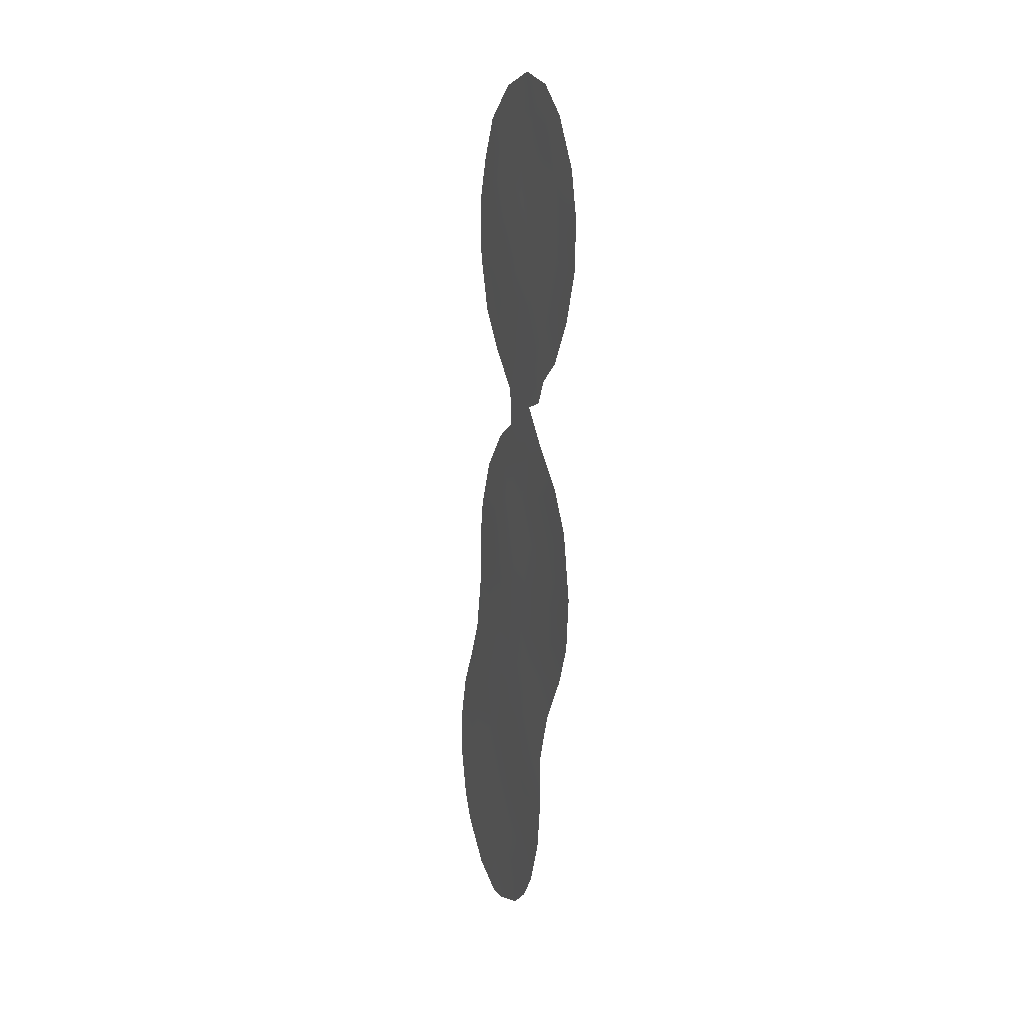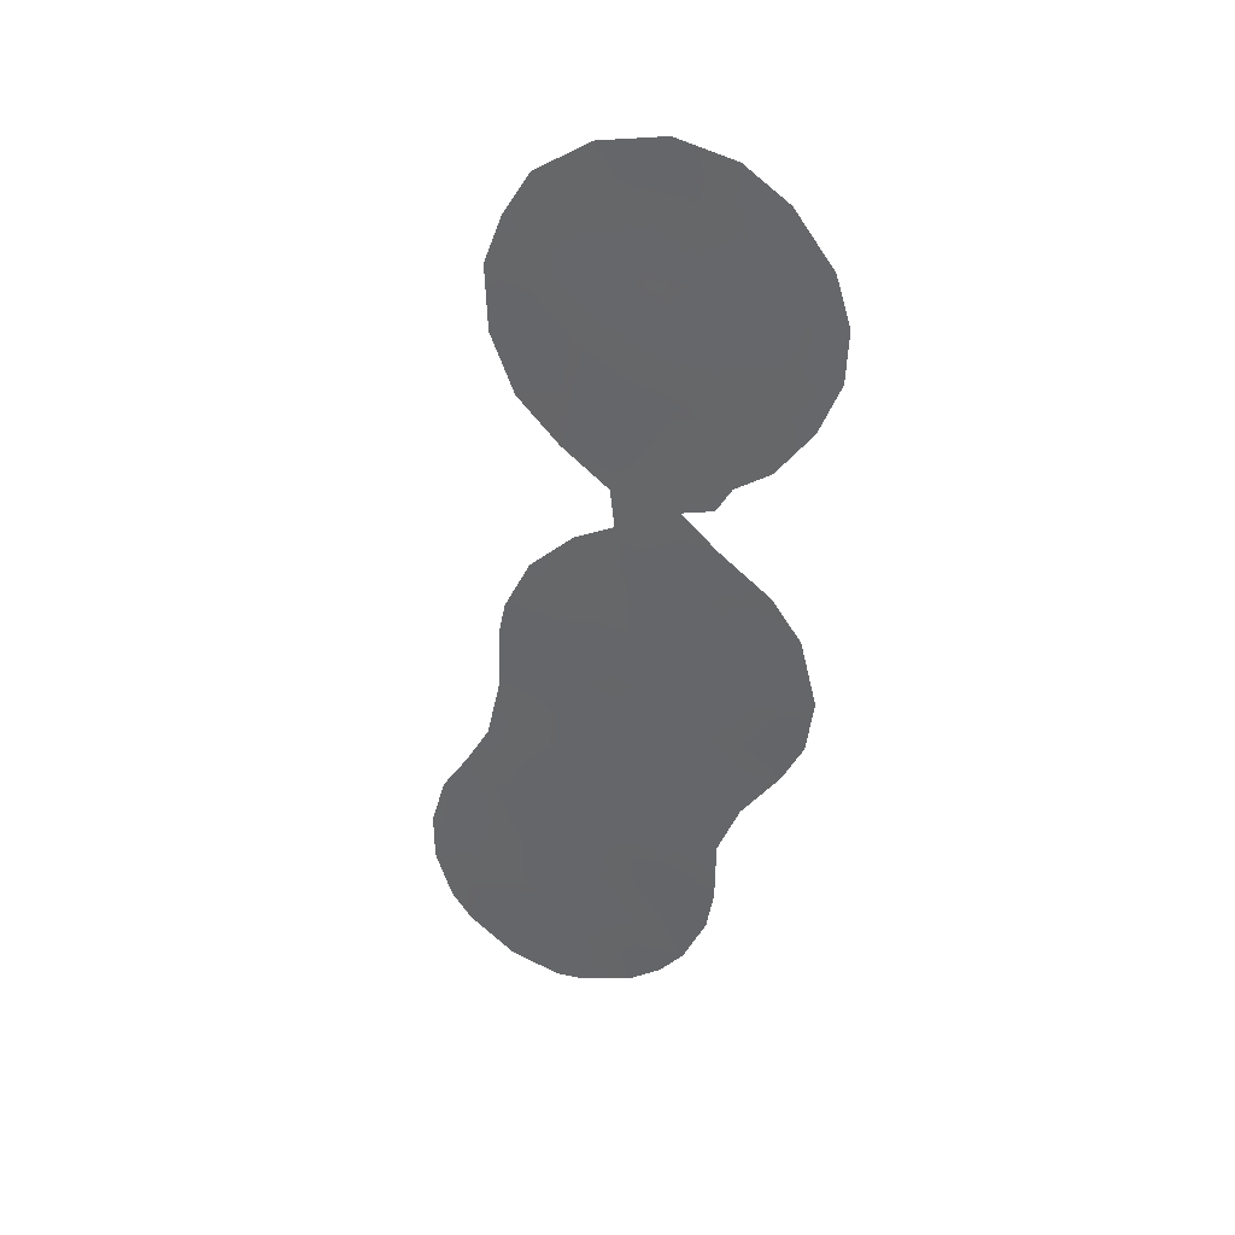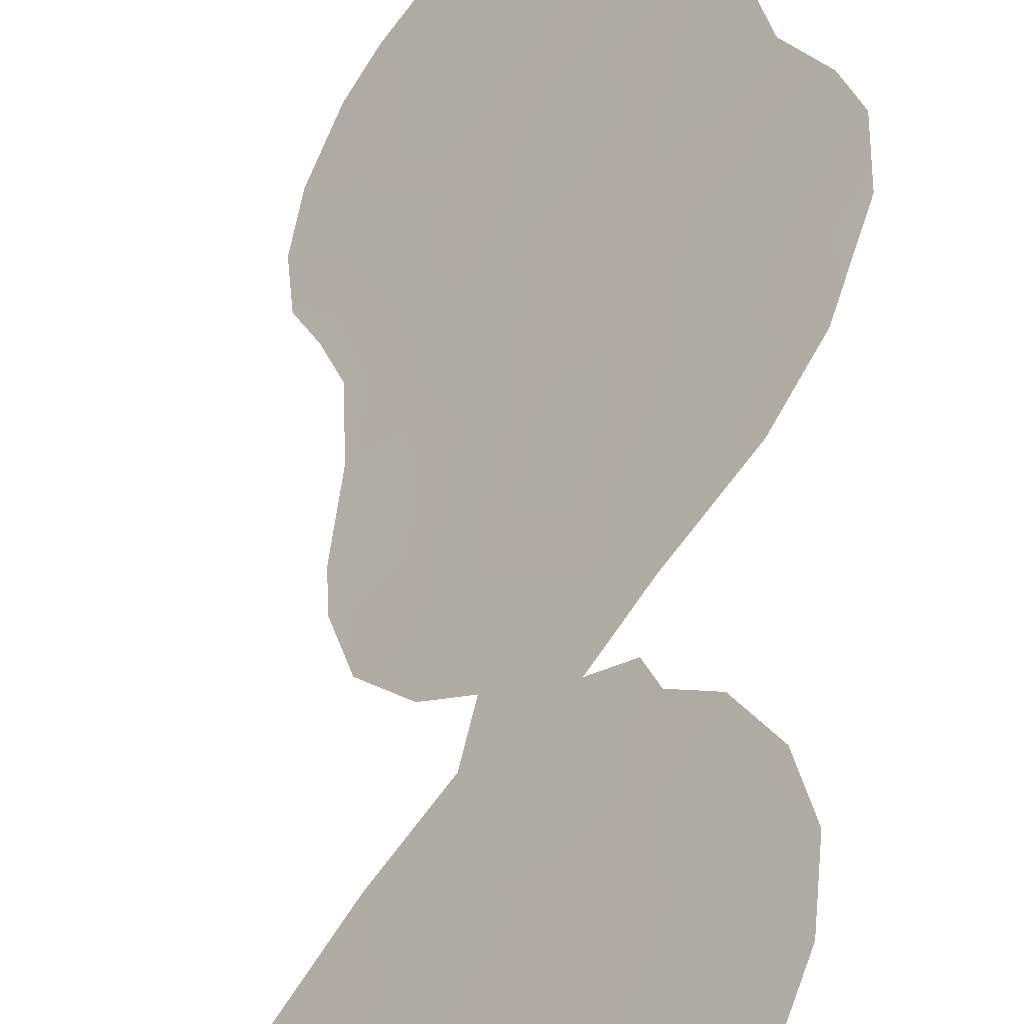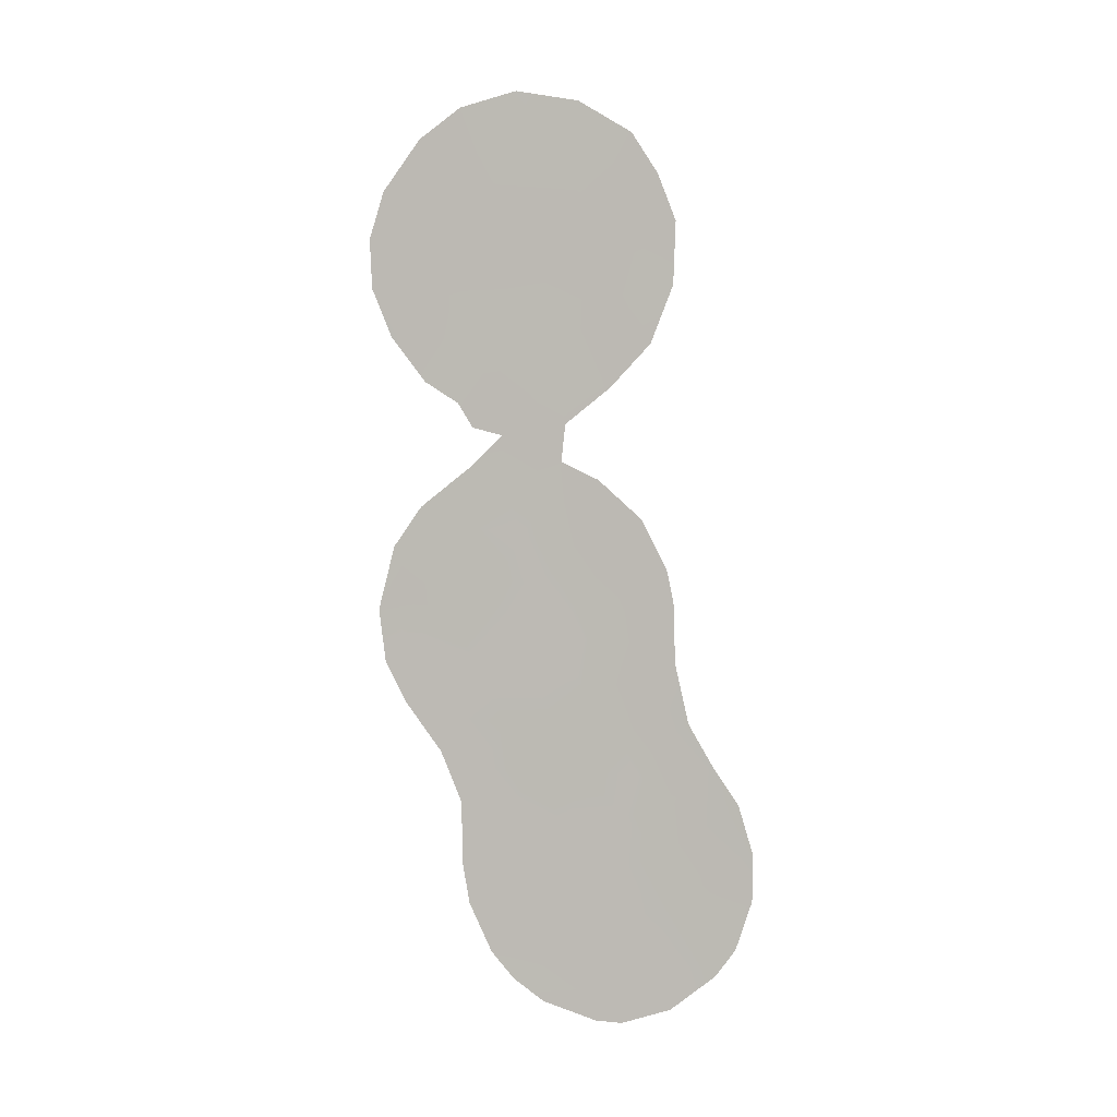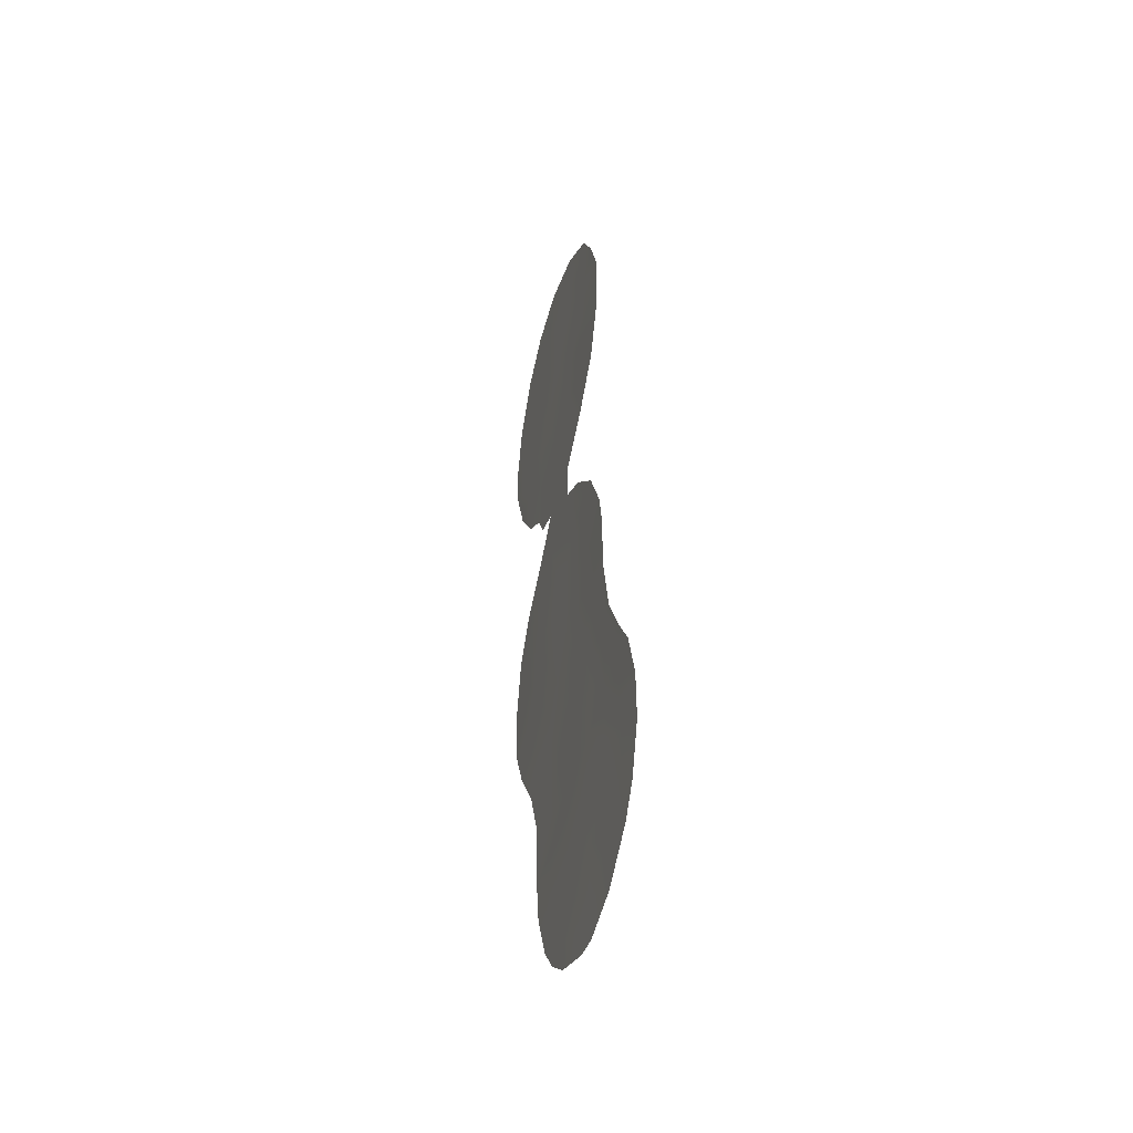
<metadata>
{"format":"obj","ext":"obj","renderer":"f3d","projection":"perspective","resolution":1024,"background":"white","views":[{"elev":11.7,"azim":-62.3,"up":"+Y"},{"elev":35.3,"azim":-116.0,"up":"+Y"},{"elev":45.1,"azim":-173.5,"up":"+Z"},{"elev":1.9,"azim":57.2,"up":"+Y"},{"elev":-42.8,"azim":119.2,"up":"+Y"}]}
</metadata>
<code>
v 47.8 -17.78 40.56
v 46.29 -14.3 42.13
v 41.81 0.02501 46.78
v 45.6 -1.962 42.9
v 43.87 -10.22 44.62
v 45.8 -0.1455 42.7
v 41.74 1.719 46.87
v 45.21 7.699 43.39
v 42.59 2.888 46.02
v 47.16 -15.67 41.23
v 43.96 5.557 44.67
v 47.33 -26.12 41.01
v 45.62 -12.36 42.82
v 45.8 -20.06 42.6
v 47.38 6.04 41.15
v 47.03 -0.5331 41.47
v 42.89 -21.65 45.58
v 48.71 -9.754 39.7
v 48.01 -7.785 40.42
v 45.76 -5.525 42.71
v 50.57 -24.66 37.69
v 50.02 -25.73 38.24
v 42.82 -3.166 45.72
v 43.23 -4.145 45.29
v 46.31 8.614 42.27
v 50.68 -18.94 37.65
v 40.94 -8.904 47.6
v 41.88 -2.301 46.7
v 48.76 -27.16 39.53
v 44.08 -4.466 44.43
v 40.73 5.313 47.94
v 48.94 -13.45 39.45
v 45.89 -4.036 42.6
v 46.8 -6.238 41.65
v 47.15 -2.622 41.32
v 43.13 -5.753 45.39
v 44.56 9.091 44.06
v 41.8 7.336 46.88
v 45.23 -27.07 43.2
v 51.06 -20.84 37.23
v 42.28 -17.14 46.22
v 47.41 -27.78 40.92
v 47.78 7.312 40.75
v 42.98 8.529 45.69
v 40.3 3.439 48.34
v 41.25 -15.15 47.28
v 40.67 -13.55 47.87
v 51.03 -22.72 37.23
v 44 -22.86 44.45
v 42.98 -1.236 45.57
v 45.08 6.178 43.52
v 47.7 4.517 40.81
v 44.82 -14.05 43.63
v 47.79 0.7759 40.7
v 47.73 -10.93 40.67
v 44.06 -19.82 44.38
v 42.93 6.222 45.71
v 48.51 5.677 40.01
v 43.35 4.239 45.27
v 43.99 2.158 44.57
v 42.69 -12.05 45.81
v 44.92 4.011 43.65
v 44.96 -24.08 43.46
v 48.57 -22.96 39.75
v 43.74 -25.17 44.73
v 43.19 -8.093 45.32
v 48.28 -0.9246 40.19
v 43.1 -23.26 45.38
v 44.34 -0.3048 44.2
v 45.31 1.575 43.21
v 43.51 -17.7 44.96
v 48.09 -12.6 40.31
v 46.35 5.223 42.2
v 42.98 0.88 45.59
v 49.83 -23.92 38.45
v 41.72 -7.308 46.8
v 46.43 -10.67 41.98
v 45.24 -6.975 43.23
v 40.92 -0.5064 47.68
v 42 4.887 46.63
v 49.96 -17.42 38.39
v 44.98 -5.152 43.51
v 40.36 1.454 48.27
v 47.22 -9.102 41.19
v 46.41 -17.9 41.99
v 40.46 -11.45 48.06
v 48.92 1.347 39.56
v 42.33 -9.671 46.19
v 41.51 -10.89 47.02
v 43.4 -13.95 45.09
v 48.83 -18.89 39.51
v 46.97 -12.64 41.43
v 45.59 -15.95 42.84
v 44.1 -6.492 44.38
v 44.32 -12.17 44.15
v 48.9 -11.04 39.5
v 46.1 -23.44 42.3
v 47.04 -21.83 41.34
v 42.87 -19.17 45.61
v 45.04 -25.74 43.38
v 47.28 -24.09 41.08
v 46.77 1.543 41.73
v 46.45 -7.345 41.99
v 46.38 6.93 42.18
v 43.91 -2.502 44.62
v 49.83 -19.75 38.49
v 48.57 -16.54 39.78
v 49.3 -15.81 39.06
v 44.38 -26.23 44.06
v 44.92 -18.05 43.5
v 45.35 -22.12 43.07
v 41.97 -13.98 46.55
v 48.61 -20.96 39.72
v 46.23 -26.59 42.16
v 46.7 -27.74 41.67
v 41.29 3.241 47.35
v 43.99 7.29 44.64
v 41.33 -12.51 47.19
v 49.89 -22.01 38.4
v 47.93 2.587 40.57
v 48.99 3.828 39.5
v 44.15 -15.9 44.3
v 48.65 -25.05 39.65
v 45.18 -10.43 43.26
v 46.07 -25.06 42.32
v 42.78 -15.75 45.72
v 45.92 -8.812 42.52
v 44.66 -8.491 43.82
v 44.96 -3.266 43.54
v 47.49 -19.57 40.88
v 47.9 -14.31 40.49
v 44.38 -21.22 44.06
v 46.37 3.031 42.15
f 63 65 49
f 51 62 11
f 84 19 18
f 54 67 16
f 103 20 34
f 133 73 52
f 75 21 22
f 105 24 23
f 9 60 74
f 93 2 10
f 126 41 46
f 62 73 133
f 122 53 93
f 98 111 14
f 6 35 4
f 112 47 118
f 88 66 5
f 54 16 102
f 115 114 12
f 114 125 12
f 37 117 44
f 74 50 3
f 99 56 17
f 7 74 3
f 54 120 87
f 18 55 84
f 52 58 121
f 59 60 9
f 100 63 125
f 65 68 49
f 16 67 35
f 68 17 49
f 117 51 11
f 117 11 57
f 51 117 8
f 52 73 15
f 74 69 50
f 29 123 22
f 101 64 123
f 81 106 91
f 106 26 40
f 76 88 27
f 76 66 88
f 50 28 3
f 79 3 28
f 12 29 42
f 76 36 66
f 13 2 53
f 92 2 13
f 20 78 82
f 82 78 94
f 83 3 79
f 3 83 7
f 104 51 8
f 105 30 24
f 60 62 70
f 74 60 69
f 7 9 74
f 31 116 45
f 69 6 4
f 38 57 80
f 80 31 38
f 81 26 106
f 62 60 59
f 62 59 11
f 88 61 89
f 6 16 35
f 23 50 105
f 50 23 28
f 69 4 129
f 32 131 72
f 107 131 108
f 83 45 116
f 33 20 82
f 77 84 55
f 85 14 110
f 88 89 27
f 86 27 89
f 87 67 54
f 61 90 112
f 46 112 126
f 62 51 73
f 112 90 126
f 91 130 1
f 85 93 10
f 36 94 66
f 61 95 90
f 122 126 90
f 53 95 13
f 37 8 117
f 85 110 93
f 55 18 96
f 72 96 32
f 49 111 63
f 97 63 111
f 71 99 41
f 39 100 114
f 125 114 100
f 10 131 107
f 12 125 101
f 101 125 97
f 70 102 6
f 127 124 128
f 103 78 20
f 129 4 33
f 110 122 93
f 93 53 2
f 77 13 124
f 13 77 92
f 55 96 72
f 55 92 77
f 25 8 37
f 25 104 8
f 104 15 73
f 104 73 51
f 58 52 15
f 104 25 43
f 36 30 94
f 82 94 30
f 105 69 129
f 40 119 106
f 119 40 48
f 82 30 129
f 33 82 129
f 108 81 107
f 109 100 39
f 63 100 65
f 109 65 100
f 34 19 103
f 84 103 19
f 124 127 77
f 14 85 130
f 97 98 101
f 101 98 64
f 111 132 14
f 56 110 14
f 98 97 111
f 61 112 118
f 112 46 47
f 61 88 5
f 106 113 91
f 29 12 123
f 64 119 75
f 64 98 113
f 113 130 91
f 113 106 119
f 102 16 6
f 12 42 115
f 115 39 114
f 94 78 128
f 9 7 116
f 31 80 116
f 11 59 57
f 80 59 9
f 57 59 80
f 49 17 132
f 57 38 44
f 44 117 57
f 86 89 118
f 89 61 118
f 118 47 86
f 1 10 107
f 113 119 64
f 121 120 52
f 121 87 120
f 52 120 133
f 120 54 102
f 15 104 43
f 15 43 58
f 71 122 110
f 123 75 22
f 123 64 75
f 53 90 95
f 55 72 92
f 7 83 116
f 123 12 101
f 94 128 66
f 80 9 116
f 124 95 5
f 75 119 48
f 125 63 97
f 5 95 61
f 122 90 53
f 103 127 78
f 128 78 127
f 103 84 127
f 127 84 77
f 5 128 124
f 75 48 21
f 124 13 95
f 128 5 66
f 69 105 50
f 70 62 133
f 105 129 30
f 91 107 81
f 91 1 107
f 120 102 133
f 71 41 126
f 71 126 122
f 102 70 133
f 131 32 108
f 4 35 33
f 56 99 71
f 70 6 69
f 60 70 69
f 56 71 110
f 98 130 113
f 131 92 72
f 10 2 131
f 92 131 2
f 1 130 85
f 132 111 49
f 132 56 14
f 130 98 14
f 132 17 56
f 1 85 10

</code>
